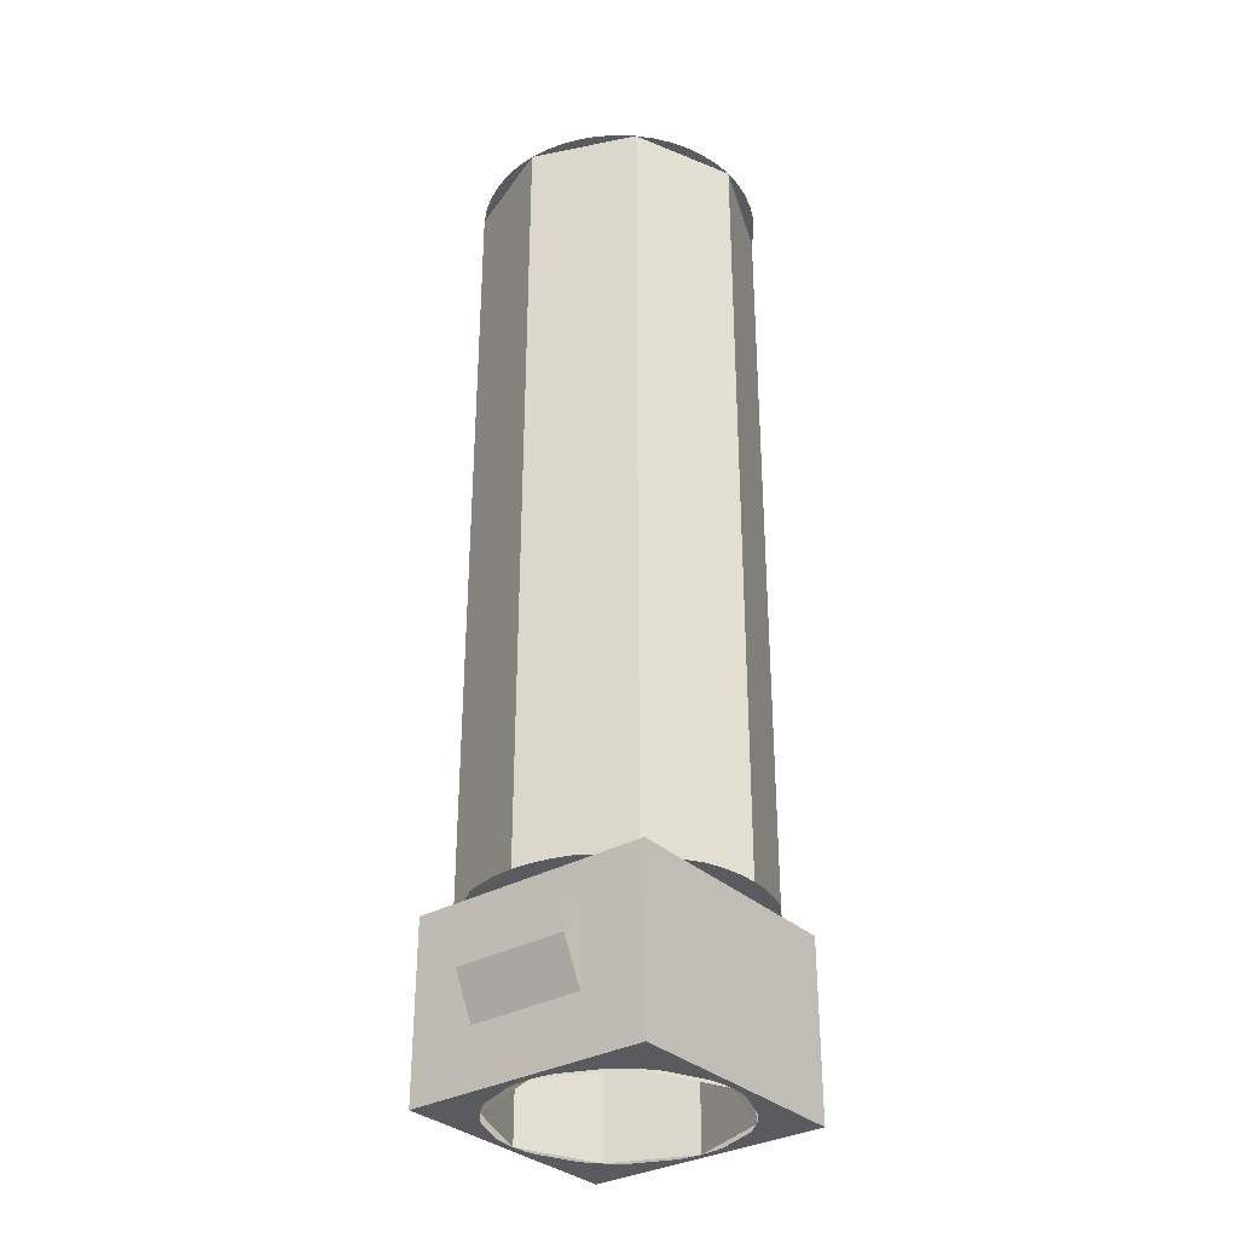
<metadata>
{"format":"obj","ext":"obj","renderer":"f3d","projection":"perspective","resolution":1024,"background":"white","views":[{"elev":-32.5,"azim":-51.8,"up":"+Y"}]}
</metadata>
<code>
v 0.3535 3.4 0.3535
v 0.5 3.4 0
v 0.5 0.6 0
v 0.3535 0.6 0.3535
v 0 3.4 0.5
v 0.3535 3.4 0.3535
v 0.3535 0.6 0.3535
v 0 0.6 0.5
v -0.3535 3.4 0.3535
v 0 3.4 0.5
v 0 0.6 0.5
v -0.3535 0.6 0.3535
v -0.5 3.4 0
v -0.3535 3.4 0.3535
v -0.3535 0.6 0.3535
v -0.5 0.6 0
v -0.3535 3.4 -0.3535
v -0.5 3.4 0
v -0.5 0.6 0
v -0.3535 0.6 -0.3535
v 0 3.4 -0.5
v -0.3535 3.4 -0.3535
v -0.3535 0.6 -0.3535
v 0 0.6 -0.5
v 0.3535 3.4 -0.3535
v 0 3.4 -0.5
v 0 0.6 -0.5
v 0.3535 0.6 -0.3535
v 0.5 3.4 0
v 0.3535 3.4 -0.3535
v 0.3535 0.6 -0.3535
v 0.5 0.6 0
v -0.1768 0.1232 -0.425
v -0.25 0.3 -0.425
v -0.25 0.3 -0.5
v -0.1768 0.1232 -0.5
v 0 0.05 -0.425
v -0.1768 0.1232 -0.425
v -0.1768 0.1232 -0.5
v 0 0.05 -0.5
v 0.1768 0.1232 -0.425
v 0 0.05 -0.425
v 0 0.05 -0.5
v 0.1768 0.1232 -0.5
v 0.25 0.3 -0.425
v 0.1768 0.1232 -0.425
v 0.1768 0.1232 -0.5
v 0.25 0.3 -0.5
v -0.25 0.05 -0.425
v -0.1768 0.1232 -0.425
v -0.25 0.3 -0.425
v -0.25 0.05 -0.425
v 0 0.05 -0.425
v -0.1768 0.1232 -0.425
v 0.25 0.05 -0.425
v 0.1768 0.1232 -0.425
v 0 0.05 -0.425
v 0.25 0.05 -0.425
v 0.25 0.3 -0.425
v 0.1768 0.1232 -0.425
v -0.25 0.55 -0.5
v -0.1768 0.4768 -0.5
v -0.25 0.3 -0.5
v -0.25 0.55 -0.5
v 0 0.55 -0.5
v -0.1768 0.4768 -0.5
v 0.25 0.55 -0.5
v 0.1768 0.4768 -0.5
v 0 0.55 -0.5
v 0.25 0.55 -0.5
v 0.25 0.3 -0.5
v 0.1768 0.4768 -0.5
v 0 0.3 -0.5
v 0.25 0.3 -0.5
v 0.1768 0.4768 -0.5
v 0 0.3 -0.5
v 0.1768 0.4768 -0.5
v 0 0.55 -0.5
v 0 0.3 -0.5
v 0 0.55 -0.5
v -0.1768 0.4768 -0.5
v 0 0.3 -0.5
v -0.1768 0.4768 -0.5
v -0.25 0.3 -0.5
v 0 0.3 -0.5
v -0.25 0.3 -0.5
v -0.1768 0.1232 -0.5
v 0 0.3 -0.5
v -0.1768 0.1232 -0.5
v 0 0.05 -0.5
v 0 0.3 -0.5
v 0 0.05 -0.5
v 0.1768 0.1232 -0.5
v 0 0.3 -0.5
v 0.1768 0.1232 -0.5
v 0.25 0.3 -0.5
v 0.2467 0.6 0.425
v 0.425 0.6 0.425
v 0.3535 0.6 0.3535
v 0.3535 0.6 0.3535
v 0.425 0.6 0.425
v 0.425 0.6 0.2467
v 0.425 0 0.425
v 0.425 0.6 0.425
v -0.425 0.6 0.425
v -0.425 0 0.425
v 0.425 0.45 0.2
v 0.425 0.6 0.425
v 0.425 0 0.425
v 0.425 0.2 0.2
v 0.425 0.2 0.2
v 0.425 0 0.425
v 0.425 0 -0.425
v 0.425 0.2 -0.2
v 0.425 0.2 -0.2
v 0.425 0 -0.425
v 0.425 0.6 -0.425
v 0.425 0.45 -0.2
v 0.425 0.45 -0.2
v 0.425 0.6 -0.425
v 0.425 0.6 0.425
v 0.425 0.45 0.2
v -0.425 0.45 -0.2
v -0.425 0.6 -0.425
v -0.425 0 -0.425
v -0.425 0.2 -0.2
v -0.425 0.2 -0.2
v -0.425 0 -0.425
v -0.425 0 0.425
v -0.425 0.2 0.2
v -0.425 0.2 0.2
v -0.425 0 0.425
v -0.425 0.6 0.425
v -0.425 0.45 0.2
v -0.425 0.45 0.2
v -0.425 0.6 0.425
v -0.425 0.6 -0.425
v -0.425 0.45 -0.2
v -0.425 0.6 0.2467
v -0.425 0.6 0.425
v -0.3535 0.6 0.3535
v -0.3535 0.6 0.3535
v -0.425 0.6 0.425
v -0.2467 0.6 0.425
v 0 0.6 -0.5
v -0.25 0.6 -0.5
v -0.1913 0.6 -0.462
v -0.1913 0.6 -0.462
v -0.25 0.6 -0.5
v -0.25 0.6 -0.425
v -0.3535 0.6 -0.3535
v -0.25 0.6 -0.425
v -0.425 0.6 -0.425
v -0.3535 0.6 -0.3535
v -0.425 0.6 -0.425
v -0.425 0.6 -0.2467
v 0.425 0.6 -0.2467
v 0.425 0.6 -0.425
v 0.3535 0.6 -0.3535
v 0.3535 0.6 -0.3535
v 0.425 0.6 -0.425
v 0.25 0.6 -0.425
v 0.1913 0.6 -0.462
v 0.25 0.6 -0.425
v 0.25 0.6 -0.5
v 0.1913 0.6 -0.462
v 0.25 0.6 -0.5
v 0 0.6 -0.5
v 0.5 3.4 0
v 0.4957 3.4 0.06525
v 0.3966 3.4 0.0522
v 0.4 3.4 0
v 0.4957 3.4 0.06525
v 0.4829 3.4 0.1294
v 0.3864 3.4 0.1035
v 0.3966 3.4 0.0522
v 0.4829 3.4 0.1294
v 0.462 3.4 0.1913
v 0.3696 3.4 0.1531
v 0.3864 3.4 0.1035
v 0.462 3.4 0.1913
v 0.433 3.4 0.25
v 0.3464 3.4 0.2
v 0.3696 3.4 0.1531
v 0.433 3.4 0.25
v 0.3967 3.4 0.3044
v 0.3174 3.4 0.2435
v 0.3464 3.4 0.2
v 0.3967 3.4 0.3044
v 0.3535 3.4 0.3535
v 0.2828 3.4 0.2828
v 0.3174 3.4 0.2435
v 0.3535 3.4 0.3535
v 0.3044 3.4 0.3967
v 0.2435 3.4 0.3174
v 0.2828 3.4 0.2828
v 0.3044 3.4 0.3967
v 0.25 3.4 0.433
v 0.2 3.4 0.3464
v 0.2435 3.4 0.3174
v 0.25 3.4 0.433
v 0.1913 3.4 0.462
v 0.1531 3.4 0.3696
v 0.2 3.4 0.3464
v 0.1913 3.4 0.462
v 0.1294 3.4 0.4829
v 0.1035 3.4 0.3864
v 0.1531 3.4 0.3696
v 0.1294 3.4 0.4829
v 0.06525 3.4 0.4957
v 0.0522 3.4 0.3966
v 0.1035 3.4 0.3864
v 0.06525 3.4 0.4957
v 0 3.4 0.5
v 0 3.4 0.4
v 0.0522 3.4 0.3966
v 0 3.4 0.5
v -0.06525 3.4 0.4957
v -0.0522 3.4 0.3966
v 0 3.4 0.4
v -0.06525 3.4 0.4957
v -0.1294 3.4 0.4829
v -0.1035 3.4 0.3864
v -0.0522 3.4 0.3966
v -0.1294 3.4 0.4829
v -0.1913 3.4 0.462
v -0.1531 3.4 0.3696
v -0.1035 3.4 0.3864
v -0.1913 3.4 0.462
v -0.25 3.4 0.433
v -0.2 3.4 0.3464
v -0.1531 3.4 0.3696
v -0.25 3.4 0.433
v -0.3044 3.4 0.3967
v -0.2435 3.4 0.3174
v -0.2 3.4 0.3464
v -0.3044 3.4 0.3967
v -0.3535 3.4 0.3535
v -0.2828 3.4 0.2828
v -0.2435 3.4 0.3174
v -0.3535 3.4 0.3535
v -0.3967 3.4 0.3044
v -0.3174 3.4 0.2435
v -0.2828 3.4 0.2828
v -0.3967 3.4 0.3044
v -0.433 3.4 0.25
v -0.3464 3.4 0.2
v -0.3174 3.4 0.2435
v -0.433 3.4 0.25
v -0.462 3.4 0.1913
v -0.3696 3.4 0.1531
v -0.3464 3.4 0.2
v -0.462 3.4 0.1913
v -0.4829 3.4 0.1294
v -0.3864 3.4 0.1035
v -0.3696 3.4 0.1531
v -0.4829 3.4 0.1294
v -0.4957 3.4 0.06525
v -0.3966 3.4 0.0522
v -0.3864 3.4 0.1035
v -0.4957 3.4 0.06525
v -0.5 3.4 0
v -0.4 3.4 0
v -0.3966 3.4 0.0522
v -0.5 3.4 0
v -0.4957 3.4 -0.06525
v -0.3966 3.4 -0.0522
v -0.4 3.4 0
v -0.4957 3.4 -0.06525
v -0.4829 3.4 -0.1294
v -0.3864 3.4 -0.1035
v -0.3966 3.4 -0.0522
v -0.4829 3.4 -0.1294
v -0.462 3.4 -0.1913
v -0.3696 3.4 -0.1531
v -0.3864 3.4 -0.1035
v -0.462 3.4 -0.1913
v -0.433 3.4 -0.25
v -0.3464 3.4 -0.2
v -0.3696 3.4 -0.1531
v -0.433 3.4 -0.25
v -0.3967 3.4 -0.3044
v -0.3174 3.4 -0.2435
v -0.3464 3.4 -0.2
v -0.3967 3.4 -0.3044
v -0.3535 3.4 -0.3535
v -0.2828 3.4 -0.2828
v -0.3174 3.4 -0.2435
v -0.3535 3.4 -0.3535
v -0.3044 3.4 -0.3967
v -0.2435 3.4 -0.3174
v -0.2828 3.4 -0.2828
v -0.3044 3.4 -0.3967
v -0.25 3.4 -0.433
v -0.2 3.4 -0.3464
v -0.2435 3.4 -0.3174
v -0.25 3.4 -0.433
v -0.1913 3.4 -0.462
v -0.1531 3.4 -0.3696
v -0.2 3.4 -0.3464
v -0.1913 3.4 -0.462
v -0.1294 3.4 -0.4829
v -0.1035 3.4 -0.3864
v -0.1531 3.4 -0.3696
v -0.1294 3.4 -0.4829
v -0.06525 3.4 -0.4957
v -0.0522 3.4 -0.3966
v -0.1035 3.4 -0.3864
v -0.06525 3.4 -0.4957
v 0 3.4 -0.5
v 0 3.4 -0.4
v -0.0522 3.4 -0.3966
v 0 3.4 -0.5
v 0.06525 3.4 -0.4957
v 0.0522 3.4 -0.3966
v 0 3.4 -0.4
v 0.06525 3.4 -0.4957
v 0.1294 3.4 -0.4829
v 0.1035 3.4 -0.3864
v 0.0522 3.4 -0.3966
v 0.1294 3.4 -0.4829
v 0.1913 3.4 -0.462
v 0.1531 3.4 -0.3696
v 0.1035 3.4 -0.3864
v 0.1913 3.4 -0.462
v 0.25 3.4 -0.433
v 0.2 3.4 -0.3464
v 0.1531 3.4 -0.3696
v 0.25 3.4 -0.433
v 0.3044 3.4 -0.3967
v 0.2435 3.4 -0.3174
v 0.2 3.4 -0.3464
v 0.3044 3.4 -0.3967
v 0.3535 3.4 -0.3535
v 0.2828 3.4 -0.2828
v 0.2435 3.4 -0.3174
v 0.3535 3.4 -0.3535
v 0.3967 3.4 -0.3044
v 0.3174 3.4 -0.2435
v 0.2828 3.4 -0.2828
v 0.3967 3.4 -0.3044
v 0.433 3.4 -0.25
v 0.3464 3.4 -0.2
v 0.3174 3.4 -0.2435
v 0.433 3.4 -0.25
v 0.462 3.4 -0.1913
v 0.3696 3.4 -0.1531
v 0.3464 3.4 -0.2
v 0.462 3.4 -0.1913
v 0.4829 3.4 -0.1294
v 0.3864 3.4 -0.1035
v 0.3696 3.4 -0.1531
v 0.4829 3.4 -0.1294
v 0.4957 3.4 -0.06525
v 0.3966 3.4 -0.0522
v 0.3864 3.4 -0.1035
v 0.4957 3.4 -0.06525
v 0.5 3.4 0
v 0.4 3.4 0
v 0.3966 3.4 -0.0522
v 0.2828 3.4 0.2828
v 0.4 3.4 0
v 0.4 0 0
v 0.2828 0 0.2828
v 0 3.4 0.4
v 0.2828 3.4 0.2828
v 0.2828 0 0.2828
v 0 0 0.4
v -0.2828 3.4 0.2828
v 0 3.4 0.4
v 0 0 0.4
v -0.2828 0 0.2828
v -0.4 3.4 0
v -0.2828 3.4 0.2828
v -0.2828 0 0.2828
v -0.4 0 0
v -0.2828 3.4 -0.2828
v -0.4 3.4 0
v -0.4 0 0
v -0.2828 0 -0.2828
v 0 3.4 -0.4
v -0.2828 3.4 -0.2828
v -0.2828 0 -0.2828
v 0 0 -0.4
v 0.2828 3.4 -0.2828
v 0 3.4 -0.4
v 0 0 -0.4
v 0.2828 0 -0.2828
v 0.4 3.4 0
v 0.2828 3.4 -0.2828
v 0.2828 0 -0.2828
v 0.4 0 0
v 0.425 0 0
v 0.4213 0 0.05546
v 0.3966 0 0.0522
v 0.4 0 0
v 0.4213 0 0.05546
v 0.4105 0 0.11
v 0.3864 0 0.1035
v 0.3966 0 0.0522
v 0.4105 0 0.11
v 0.3927 0 0.1626
v 0.3696 0 0.1531
v 0.3864 0 0.1035
v 0.3927 0 0.1626
v 0.368 0 0.2125
v 0.3464 0 0.2
v 0.3696 0 0.1531
v 0.368 0 0.2125
v 0.3372 0 0.2587
v 0.3174 0 0.2435
v 0.3464 0 0.2
v 0.3372 0 0.2587
v 0.3005 0 0.3005
v 0.2828 0 0.2828
v 0.3174 0 0.2435
v 0.3005 0 0.3005
v 0.2587 0 0.3372
v 0.2435 0 0.3174
v 0.2828 0 0.2828
v 0.2587 0 0.3372
v 0.2125 0 0.368
v 0.2 0 0.3464
v 0.2435 0 0.3174
v 0.2125 0 0.368
v 0.1626 0 0.3927
v 0.1531 0 0.3696
v 0.2 0 0.3464
v 0.1626 0 0.3927
v 0.11 0 0.4105
v 0.1035 0 0.3864
v 0.1531 0 0.3696
v 0.11 0 0.4105
v 0.05546 0 0.4213
v 0.0522 0 0.3966
v 0.1035 0 0.3864
v 0.05546 0 0.4213
v 0 0 0.425
v 0 0 0.4
v 0.0522 0 0.3966
v 0 0 0.425
v -0.05546 0 0.4213
v -0.0522 0 0.3966
v 0 0 0.4
v -0.05546 0 0.4213
v -0.11 0 0.4105
v -0.1035 0 0.3864
v -0.0522 0 0.3966
v -0.11 0 0.4105
v -0.1626 0 0.3927
v -0.1531 0 0.3696
v -0.1035 0 0.3864
v -0.1626 0 0.3927
v -0.2125 0 0.368
v -0.2 0 0.3464
v -0.1531 0 0.3696
v -0.2125 0 0.368
v -0.2587 0 0.3372
v -0.2435 0 0.3174
v -0.2 0 0.3464
v -0.2587 0 0.3372
v -0.3005 0 0.3005
v -0.2828 0 0.2828
v -0.2435 0 0.3174
v -0.3005 0 0.3005
v -0.3372 0 0.2587
v -0.3174 0 0.2435
v -0.2828 0 0.2828
v -0.3372 0 0.2587
v -0.368 0 0.2125
v -0.3464 0 0.2
v -0.3174 0 0.2435
v -0.368 0 0.2125
v -0.3927 0 0.1626
v -0.3696 0 0.1531
v -0.3464 0 0.2
v -0.3927 0 0.1626
v -0.4105 0 0.11
v -0.3864 0 0.1035
v -0.3696 0 0.1531
v -0.4105 0 0.11
v -0.4213 0 0.05546
v -0.3966 0 0.0522
v -0.3864 0 0.1035
v -0.4213 0 0.05546
v -0.425 0 0
v -0.4 0 0
v -0.3966 0 0.0522
v -0.425 0 0
v -0.4213 0 -0.05546
v -0.3966 0 -0.0522
v -0.4 0 0
v -0.4213 0 -0.05546
v -0.4105 0 -0.11
v -0.3864 0 -0.1035
v -0.3966 0 -0.0522
v -0.4105 0 -0.11
v -0.3927 0 -0.1626
v -0.3696 0 -0.1531
v -0.3864 0 -0.1035
v -0.3927 0 -0.1626
v -0.368 0 -0.2125
v -0.3464 0 -0.2
v -0.3696 0 -0.1531
v -0.368 0 -0.2125
v -0.3372 0 -0.2587
v -0.3174 0 -0.2435
v -0.3464 0 -0.2
v -0.3372 0 -0.2587
v -0.3005 0 -0.3005
v -0.2828 0 -0.2828
v -0.3174 0 -0.2435
v -0.3005 0 -0.3005
v -0.2587 0 -0.3372
v -0.2435 0 -0.3174
v -0.2828 0 -0.2828
v -0.2587 0 -0.3372
v -0.2125 0 -0.368
v -0.2 0 -0.3464
v -0.2435 0 -0.3174
v -0.2125 0 -0.368
v -0.1626 0 -0.3927
v -0.1531 0 -0.3696
v -0.2 0 -0.3464
v -0.1626 0 -0.3927
v -0.11 0 -0.4105
v -0.1035 0 -0.3864
v -0.1531 0 -0.3696
v -0.11 0 -0.4105
v -0.05546 0 -0.4213
v -0.0522 0 -0.3966
v -0.1035 0 -0.3864
v -0.05546 0 -0.4213
v 0 0 -0.425
v 0 0 -0.4
v -0.0522 0 -0.3966
v 0 0 -0.425
v 0.05546 0 -0.4213
v 0.0522 0 -0.3966
v 0 0 -0.4
v 0.05546 0 -0.4213
v 0.11 0 -0.4105
v 0.1035 0 -0.3864
v 0.0522 0 -0.3966
v 0.11 0 -0.4105
v 0.1626 0 -0.3927
v 0.1531 0 -0.3696
v 0.1035 0 -0.3864
v 0.1626 0 -0.3927
v 0.2125 0 -0.368
v 0.2 0 -0.3464
v 0.1531 0 -0.3696
v 0.2125 0 -0.368
v 0.2587 0 -0.3372
v 0.2435 0 -0.3174
v 0.2 0 -0.3464
v 0.2587 0 -0.3372
v 0.3005 0 -0.3005
v 0.2828 0 -0.2828
v 0.2435 0 -0.3174
v 0.3005 0 -0.3005
v 0.3372 0 -0.2587
v 0.3174 0 -0.2435
v 0.2828 0 -0.2828
v 0.3372 0 -0.2587
v 0.368 0 -0.2125
v 0.3464 0 -0.2
v 0.3174 0 -0.2435
v 0.368 0 -0.2125
v 0.3927 0 -0.1626
v 0.3696 0 -0.1531
v 0.3464 0 -0.2
v 0.3927 0 -0.1626
v 0.4105 0 -0.11
v 0.3864 0 -0.1035
v 0.3696 0 -0.1531
v 0.4105 0 -0.11
v 0.4213 0 -0.05546
v 0.3966 0 -0.0522
v 0.3864 0 -0.1035
v 0.4213 0 -0.05546
v 0.425 0 0
v 0.4 0 0
v 0.3966 0 -0.0522
v 0.425 0 0.425
v 0.3005 0 0.3005
v 0.425 0 0
v 0.425 0 0.425
v 0 0 0.425
v 0.3005 0 0.3005
v -0.425 0 0.425
v -0.3005 0 0.3005
v 0 0 0.425
v -0.425 0 0.425
v -0.425 0 0
v -0.3005 0 0.3005
v -0.425 0 -0.425
v -0.3005 0 -0.3005
v -0.425 0 0
v -0.425 0 -0.425
v 0 0 -0.425
v -0.3005 0 -0.3005
v 0.425 0 -0.425
v 0.3005 0 -0.3005
v 0 0 -0.425
v 0.425 0 -0.425
v 0.425 0 0
v 0.3005 0 -0.3005
v 0.4619 0.6 0.1913
v 0.4619 0.6 -0.1913
v 0.4829 0.6 -0.1294
v 0.483 0.6 0.1294
v 0.483 0.6 0.1294
v 0.4829 0.6 -0.1294
v 0.4957 0.6 -0.06527
v 0.4957 0.6 0.06527
v 0.4957 0.6 0.06527
v 0.4957 0.6 -0.06527
v 0.5 0.6 4e-06
v -0.1913 0.6 0.4619
v 0.1913 0.6 0.4619
v 0.1294 0.6 0.4829
v -0.1294 0.6 0.483
v -0.1294 0.6 0.483
v 0.1294 0.6 0.4829
v 0.06527 0.6 0.4957
v -0.06527 0.6 0.4957
v -0.06527 0.6 0.4957
v 0.06527 0.6 0.4957
v -4e-06 0.6 0.5
v -0.4619 0.6 -0.1913
v -0.4619 0.6 0.1913
v -0.4829 0.6 0.1294
v -0.483 0.6 -0.1294
v -0.483 0.6 -0.1294
v -0.4829 0.6 0.1294
v -0.4957 0.6 0.06527
v -0.4957 0.6 -0.06527
v -0.4957 0.6 -0.06527
v -0.4957 0.6 0.06527
v -0.5 0.6 -4e-06
v 0.462 0.6 -0.1913
v 0.462 0.6 0.1913
v 0.425 0.6 0.2467
v 0.425 0.6 -0.2467
v 0.1913 0.6 0.462
v -0.1913 0.6 0.462
v -0.2467 0.6 0.425
v 0.2467 0.6 0.425
v -0.462 0.6 0.1913
v -0.462 0.6 -0.1913
v -0.425 0.6 -0.2467
v -0.425 0.6 0.2467
v 0.25 0.3 -0.425
v 0.25 0.3 -0.5
v 0.25 0.6 -0.5
v 0.25 0.6 -0.425
v -0.25 0.6 -0.425
v -0.25 0.6 -0.5
v -0.25 0.3 -0.5
v -0.25 0.3 -0.425
v -0.25 0.6 -0.5
v 0.25 0.6 -0.5
v 0.25 0.55 -0.5
v -0.25 0.55 -0.5
v -0.25 0.05 -0.425
v 0.25 0.05 -0.425
v 0.425 0 -0.425
v -0.425 0 -0.425
v -0.25 0.05 -0.425
v -0.425 0 -0.425
v -0.425 0.6 -0.425
v -0.25 0.6 -0.425
v 0.25 0.6 -0.425
v 0.425 0.6 -0.425
v 0.425 0 -0.425
v 0.25 0.05 -0.425
v 0.425 0.2 -0.2
v 0.5 0.35 -0.2
v 0.5 0.35 0.2
v 0.425 0.2 0.2
v 0.5 0.45 -0.2
v 0.5 0.45 0.2
v 0.5 0.35 0.2
v 0.5 0.35 -0.2
v 0.5 0.45 0.2
v 0.5 0.45 -0.2
v 0.425 0.45 -0.2
v 0.425 0.45 0.2
v 0.5 0.45 0.2
v 0.425 0.45 0.2
v 0.425 0.2 0.2
v 0.5 0.35 0.2
v 0.425 0.2 -0.2
v 0.425 0.45 -0.2
v 0.5 0.45 -0.2
v 0.5 0.35 -0.2
v -0.5 0.45 -0.2
v -0.5 0.45 0.2
v -0.425 0.45 0.2
v -0.425 0.45 -0.2
v -0.5 0.35 -0.2
v -0.5 0.35 0.2
v -0.5 0.45 0.2
v -0.5 0.45 -0.2
v -0.425 0.2 -0.2
v -0.425 0.2 0.2
v -0.5 0.35 0.2
v -0.5 0.35 -0.2
v -0.425 0.2 0.2
v -0.425 0.45 0.2
v -0.5 0.45 0.2
v -0.5 0.35 0.2
v -0.5 0.45 -0.2
v -0.425 0.45 -0.2
v -0.425 0.2 -0.2
v -0.5 0.35 -0.2
g mesh6840868
f 1 3 2
f 3 1 4
f 5 7 6
f 7 5 8
f 9 11 10
f 11 9 12
f 13 15 14
f 15 13 16
f 17 19 18
f 19 17 20
f 21 23 22
f 23 21 24
f 25 27 26
f 27 25 28
f 29 31 30
f 31 29 32
g mesh6840872
f 33 34 35
f 35 36 33
f 37 38 39
f 39 40 37
f 41 42 43
f 43 44 41
f 45 46 47
f 47 48 45
g mesh6840875
f 49 51 50
f 52 54 53
f 55 57 56
f 58 60 59
g mesh6840877
f 61 62 63
f 64 65 66
f 67 68 69
f 70 71 72
g mesh6840880
f 73 75 74
f 76 78 77
f 79 81 80
f 82 84 83
f 85 87 86
f 88 90 89
f 91 93 92
f 94 96 95
f 97 98 99
f 100 101 102
f 103 104 105
f 105 106 103
f 107 108 109
f 109 110 107
f 111 112 113
f 113 114 111
f 115 116 117
f 117 118 115
f 119 120 121
f 121 122 119
f 123 124 125
f 125 126 123
f 127 128 129
f 129 130 127
f 131 132 133
f 133 134 131
f 135 136 137
f 137 138 135
f 139 140 141
f 142 143 144
f 145 146 147
f 148 149 150
f 151 152 153
f 154 155 156
f 157 158 159
f 160 161 162
f 163 164 165
f 166 167 168
g mesh6840882
f 169 171 170
f 171 169 172
f 173 175 174
f 175 173 176
f 177 179 178
f 179 177 180
f 181 183 182
f 183 181 184
f 185 187 186
f 187 185 188
f 189 191 190
f 191 189 192
f 193 195 194
f 195 193 196
f 197 199 198
f 199 197 200
f 201 203 202
f 203 201 204
f 205 207 206
f 207 205 208
f 209 211 210
f 211 209 212
f 213 215 214
f 215 213 216
f 217 219 218
f 219 217 220
f 221 223 222
f 223 221 224
f 225 227 226
f 227 225 228
f 229 231 230
f 231 229 232
f 233 235 234
f 235 233 236
f 237 239 238
f 239 237 240
f 241 243 242
f 243 241 244
f 245 247 246
f 247 245 248
f 249 251 250
f 251 249 252
f 253 255 254
f 255 253 256
f 257 259 258
f 259 257 260
f 261 263 262
f 263 261 264
f 265 267 266
f 267 265 268
f 269 271 270
f 271 269 272
f 273 275 274
f 275 273 276
f 277 279 278
f 279 277 280
f 281 283 282
f 283 281 284
f 285 287 286
f 287 285 288
f 289 291 290
f 291 289 292
f 293 295 294
f 295 293 296
f 297 299 298
f 299 297 300
f 301 303 302
f 303 301 304
f 305 307 306
f 307 305 308
f 309 311 310
f 311 309 312
f 313 315 314
f 315 313 316
f 317 319 318
f 319 317 320
f 321 323 322
f 323 321 324
f 325 327 326
f 327 325 328
f 329 331 330
f 331 329 332
f 333 335 334
f 335 333 336
f 337 339 338
f 339 337 340
f 341 343 342
f 343 341 344
f 345 347 346
f 347 345 348
f 349 351 350
f 351 349 352
f 353 355 354
f 355 353 356
f 357 359 358
f 359 357 360
g mesh6840886
f 361 362 363
f 363 364 361
f 365 366 367
f 367 368 365
f 369 370 371
f 371 372 369
f 373 374 375
f 375 376 373
f 377 378 379
f 379 380 377
f 381 382 383
f 383 384 381
f 385 386 387
f 387 388 385
f 389 390 391
f 391 392 389
g mesh6840890
f 393 394 395
f 395 396 393
f 397 398 399
f 399 400 397
f 401 402 403
f 403 404 401
f 405 406 407
f 407 408 405
f 409 410 411
f 411 412 409
f 413 414 415
f 415 416 413
f 417 418 419
f 419 420 417
f 421 422 423
f 423 424 421
f 425 426 427
f 427 428 425
f 429 430 431
f 431 432 429
f 433 434 435
f 435 436 433
f 437 438 439
f 439 440 437
f 441 442 443
f 443 444 441
f 445 446 447
f 447 448 445
f 449 450 451
f 451 452 449
f 453 454 455
f 455 456 453
f 457 458 459
f 459 460 457
f 461 462 463
f 463 464 461
f 465 466 467
f 467 468 465
f 469 470 471
f 471 472 469
f 473 474 475
f 475 476 473
f 477 478 479
f 479 480 477
f 481 482 483
f 483 484 481
f 485 486 487
f 487 488 485
f 489 490 491
f 491 492 489
f 493 494 495
f 495 496 493
f 497 498 499
f 499 500 497
f 501 502 503
f 503 504 501
f 505 506 507
f 507 508 505
f 509 510 511
f 511 512 509
f 513 514 515
f 515 516 513
f 517 518 519
f 519 520 517
f 521 522 523
f 523 524 521
f 525 526 527
f 527 528 525
f 529 530 531
f 531 532 529
f 533 534 535
f 535 536 533
f 537 538 539
f 539 540 537
f 541 542 543
f 543 544 541
f 545 546 547
f 547 548 545
f 549 550 551
f 551 552 549
f 553 554 555
f 555 556 553
f 557 558 559
f 559 560 557
f 561 562 563
f 563 564 561
f 565 566 567
f 567 568 565
f 569 570 571
f 571 572 569
f 573 574 575
f 575 576 573
f 577 578 579
f 579 580 577
f 581 582 583
f 583 584 581
g mesh6840892
f 585 586 587
f 588 589 590
f 591 592 593
f 594 595 596
f 597 598 599
f 600 601 602
f 603 604 605
f 606 607 608
g mesh6840894
f 609 610 611
f 611 612 609
f 613 614 615
f 615 616 613
f 617 618 619
g mesh6840896
f 620 621 622
f 622 623 620
f 624 625 626
f 626 627 624
f 628 629 630
g mesh6840898
f 631 632 633
f 633 634 631
f 635 636 637
f 637 638 635
f 639 640 641
f 642 643 644
f 644 645 642
f 646 647 648
f 648 649 646
f 650 651 652
f 652 653 650
f 654 655 656
f 656 657 654
f 658 659 660
f 660 661 658
f 662 663 664
f 664 665 662
f 666 667 668
f 668 669 666
f 670 671 672
f 672 673 670
f 674 675 676
f 676 677 674
f 678 679 680
f 680 681 678
f 682 683 684
f 684 685 682
f 686 687 688
f 688 689 686
f 690 691 692
f 692 693 690
f 694 695 696
f 696 697 694
f 698 699 700
f 700 701 698
f 702 703 704
f 704 705 702
f 706 707 708
f 708 709 706
f 710 711 712
f 712 713 710
f 714 715 716
f 716 717 714

</code>
